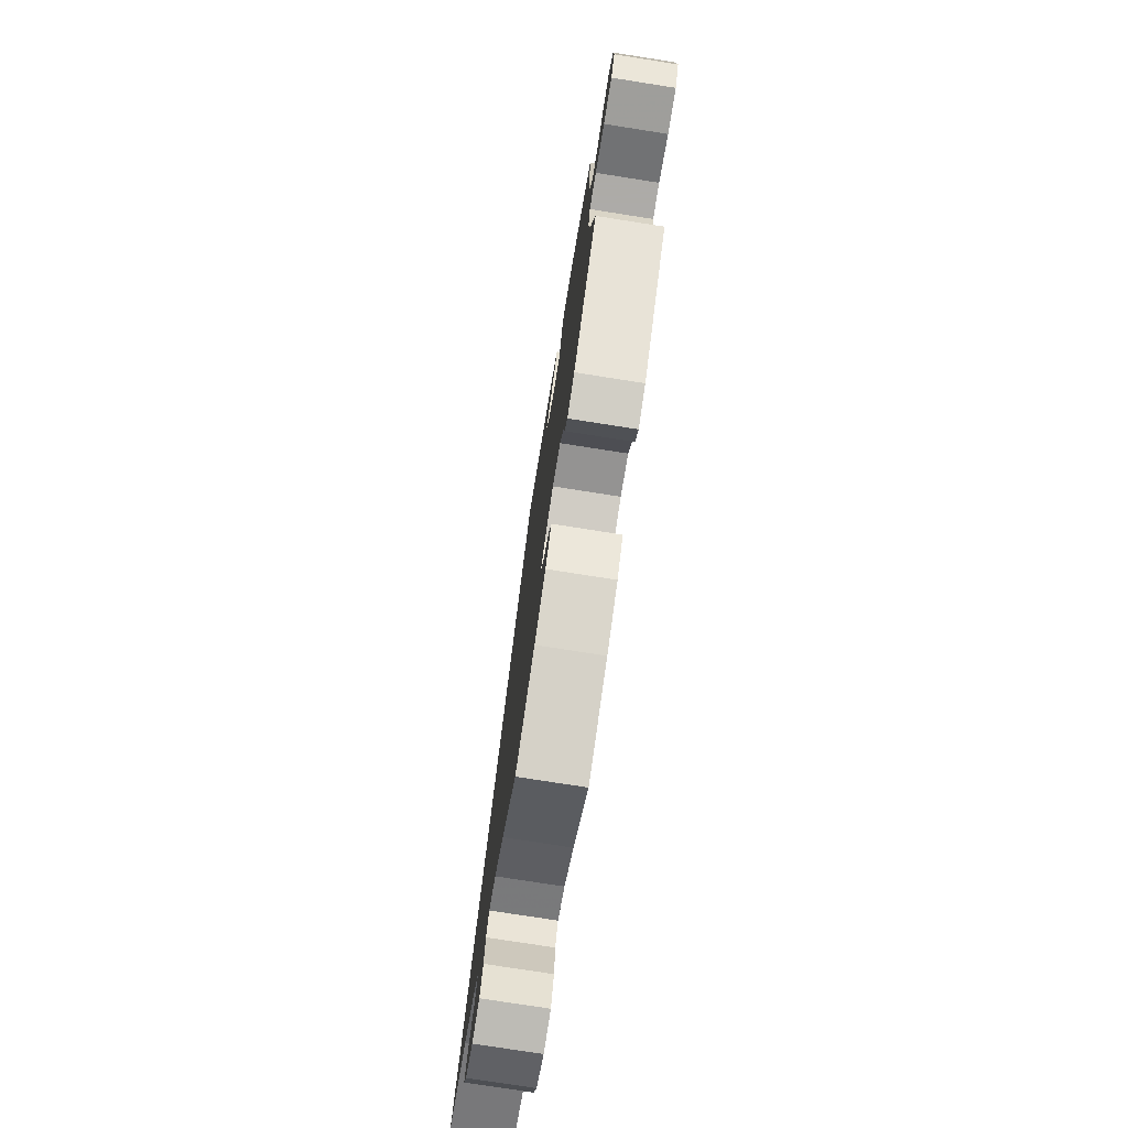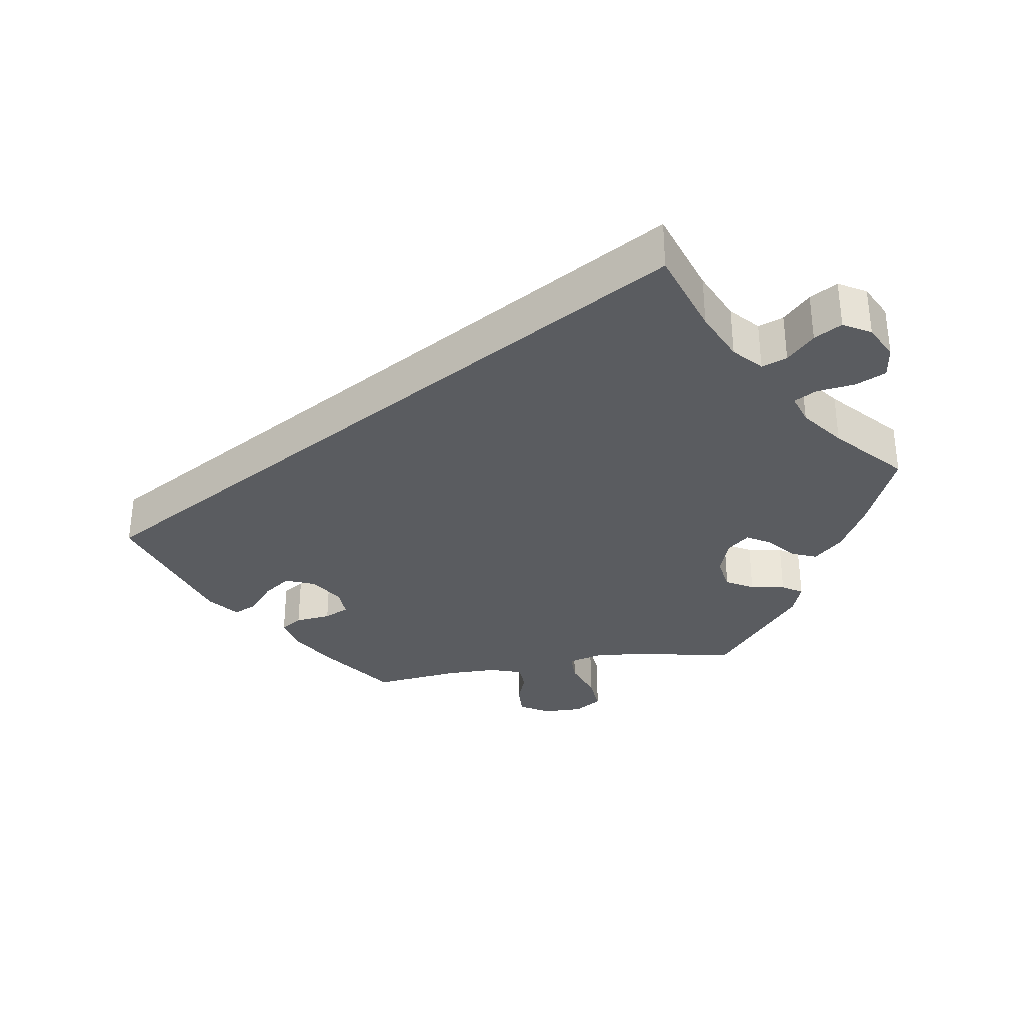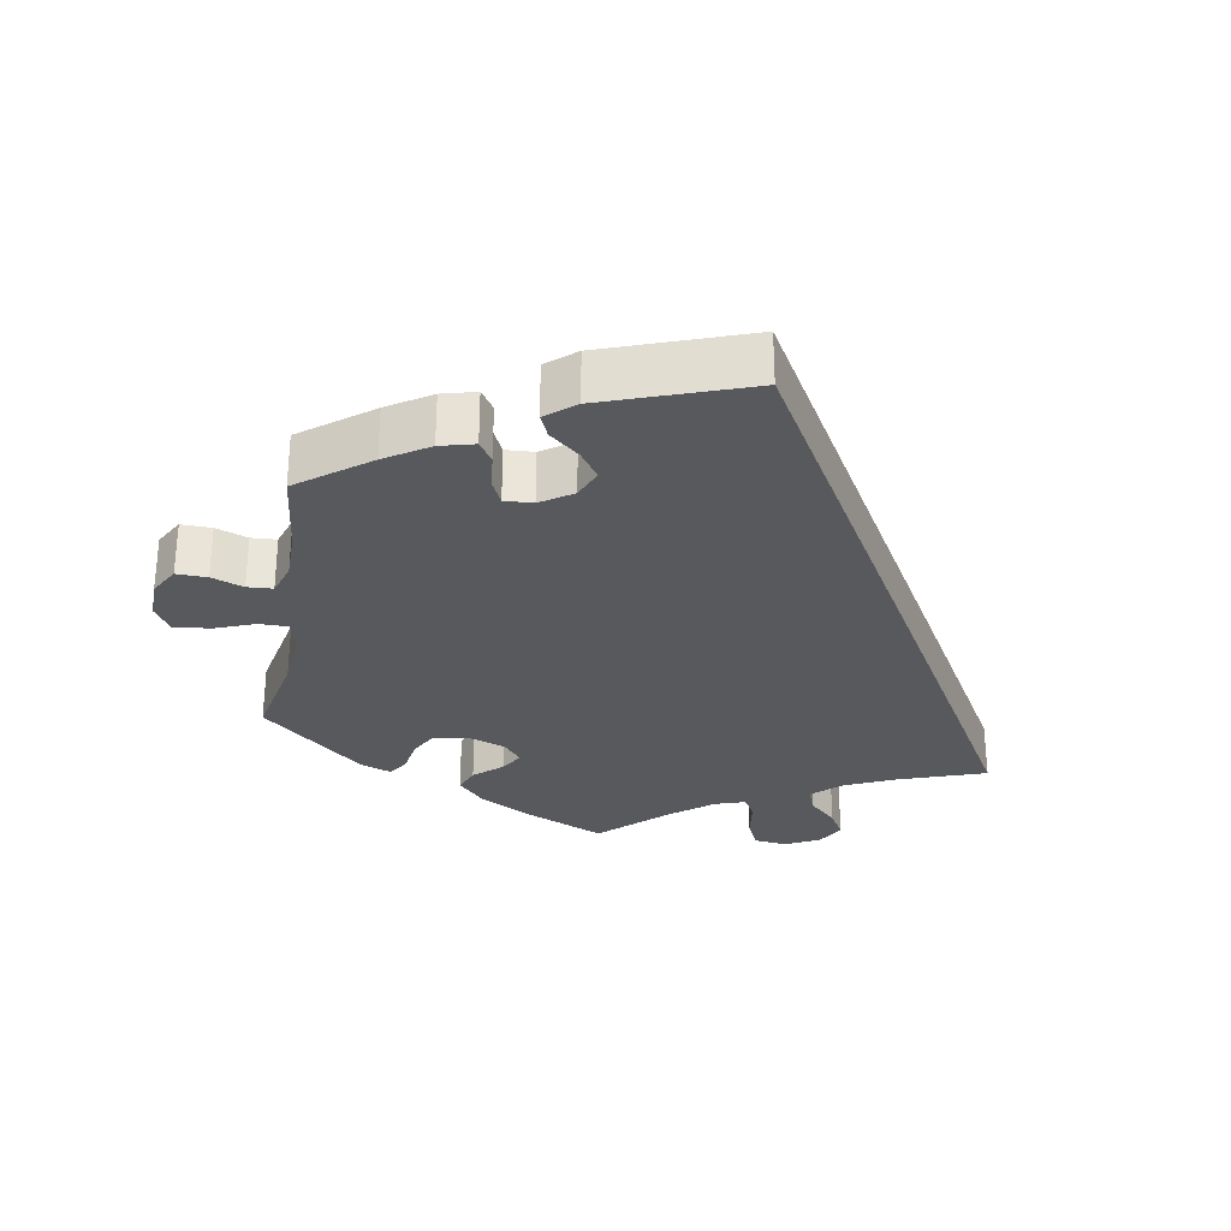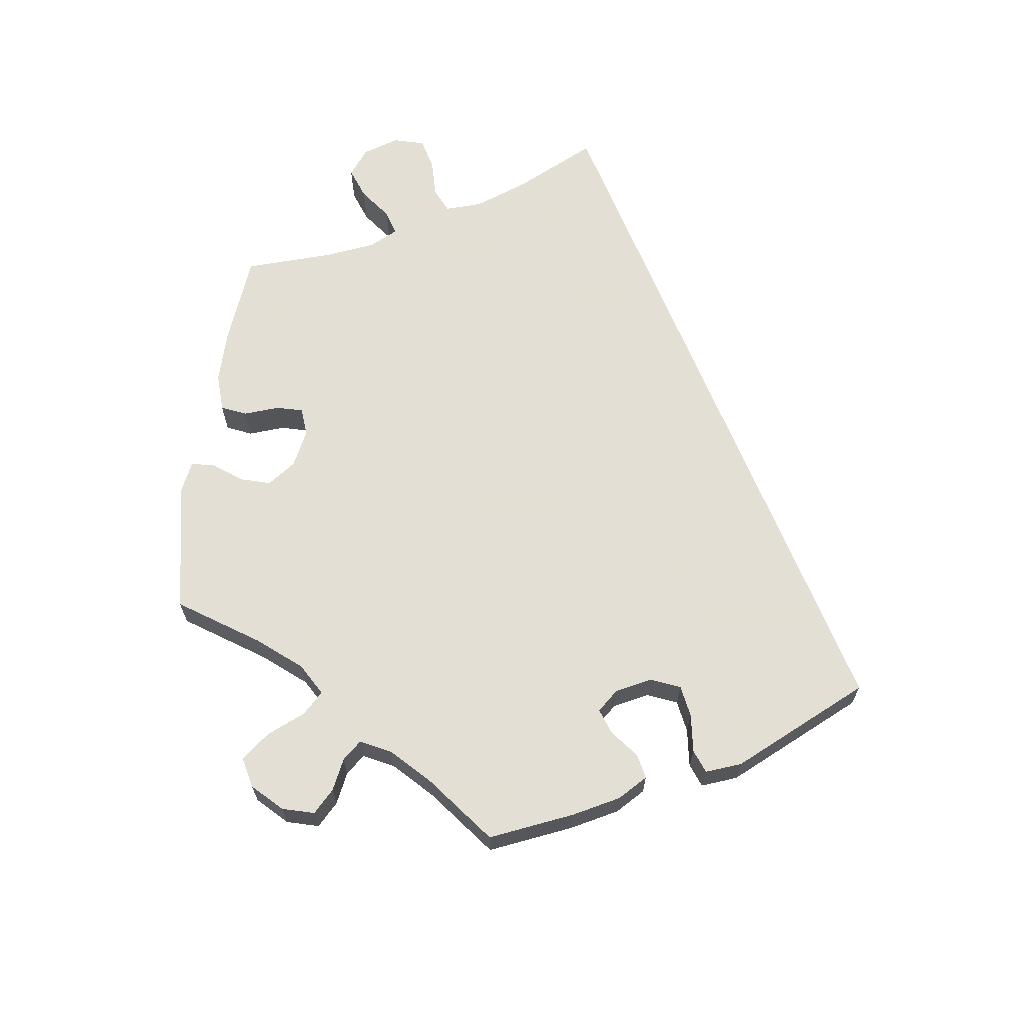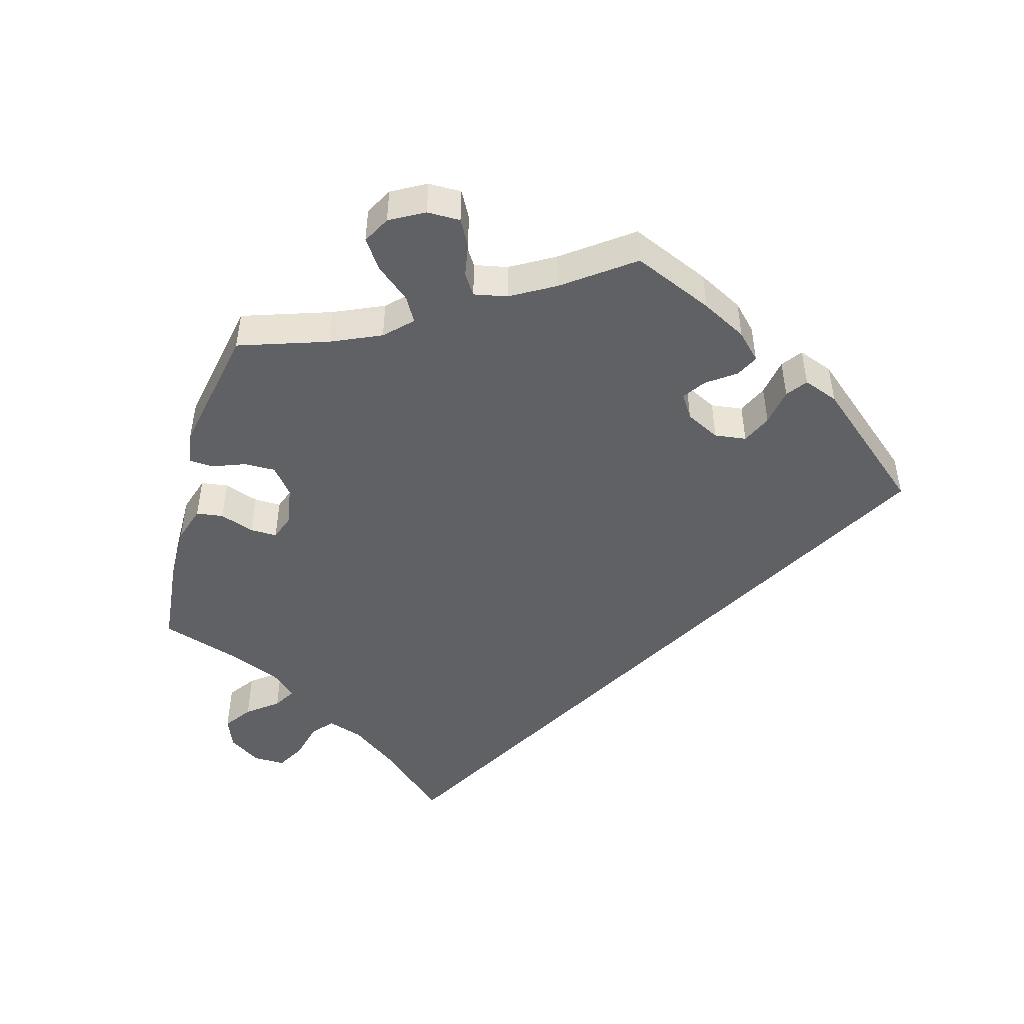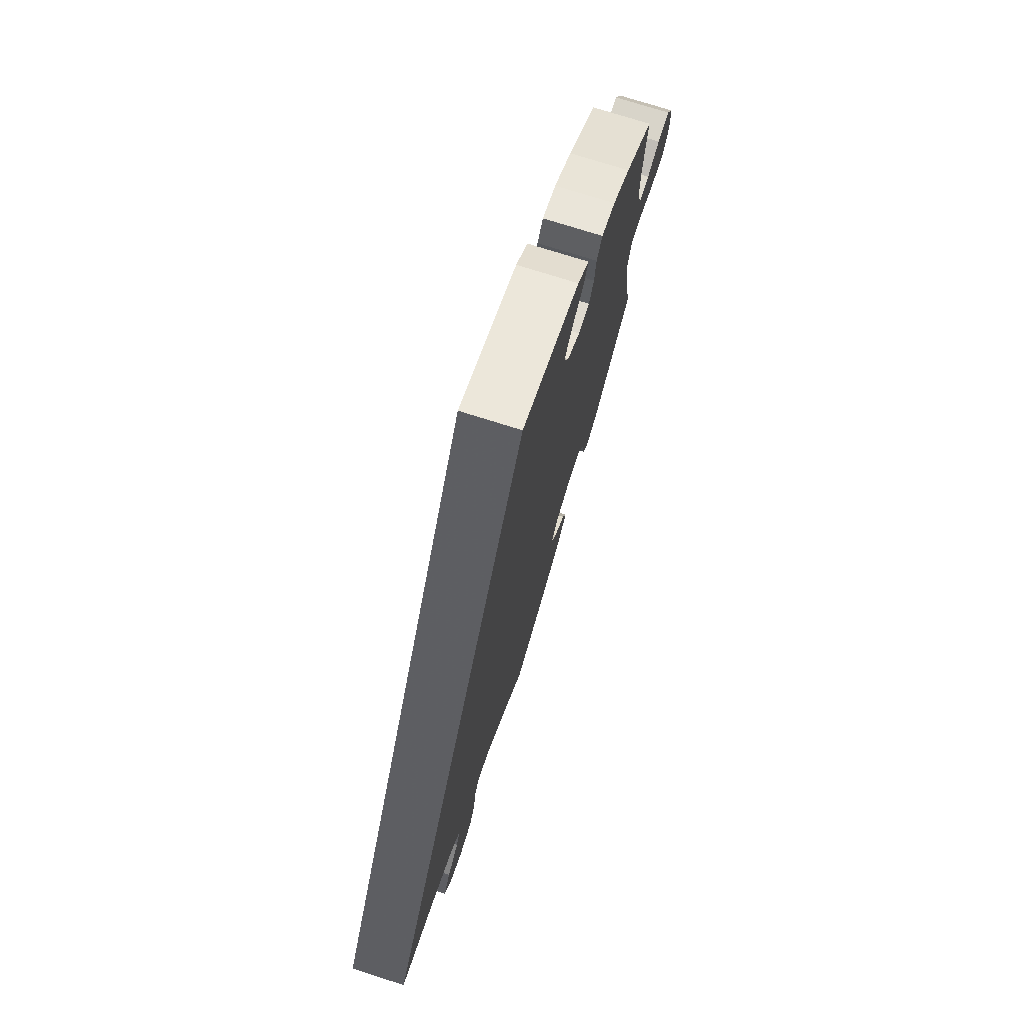
<metadata>
{"format":"obj","ext":"obj","renderer":"f3d","projection":"perspective","resolution":1024,"background":"white","views":[{"elev":-76.5,"azim":-98.9,"up":"+Z"},{"elev":-33.8,"azim":99.1,"up":"+Y"},{"elev":-29.7,"azim":-9.7,"up":"+Y"},{"elev":66.3,"azim":-52.5,"up":"+Y"},{"elev":-48.4,"azim":-75.6,"up":"+Y"},{"elev":73.8,"azim":107.7,"up":"+Z"}]}
</metadata>
<code>
v -0.475 0.07 -0.161
v -0.467 0.07 -0.085
v -0.48 0.07 -0.036
v -0.52 0.07 -0.036
v -0.575 0.07 -0.057
v -0.625 0.07 -0.062
v -0.648 0.07 -0.025
v -0.647 0.07 0.03
v -0.624 0.07 0.07
v -0.582 0.07 0.069
v -0.538 0.07 0.053
v -0.503 0.07 0.055
v -0.488 0.07 0.1
v -0.488 0.07 0.171
v -0.501 0.07 0.288
v -0.404 0.07 0.361
v -0.344 0.07 0.399
v -0.297 0.07 0.411
v -0.278 0.07 0.382
v -0.273 0.07 0.333
v -0.257 0.07 0.299
v -0.218 0.07 0.301
v -0.174 0.07 0.33
v -0.157 0.07 0.371
v -0.183 0.07 0.408
v -0.224 0.07 0.442
v -0.238 0.07 0.474
v -0.198 0.07 0.507
v 0 0.07 0.577
v 0.501 0.07 -0.289
v 0.381 0.07 -0.33
v 0.311 0.07 -0.362
v 0.273 0.07 -0.397
v 0.286 0.07 -0.432
v 0.324 0.07 -0.469
v 0.346 0.07 -0.507
v 0.324 0.07 -0.545
v 0.277 0.07 -0.569
v 0.232 0.07 -0.563
v 0.213 0.07 -0.521
v 0.206 0.07 -0.468
v 0.189 0.07 -0.437
v 0.147 0.07 -0.451
v 0.09 0.07 -0.495
v 0 0.07 -0.578
v -0.116 0.07 -0.527
v -0.182 0.07 -0.49
v -0.218 0.07 -0.451
v -0.204 0.07 -0.416
v -0.166 0.07 -0.383
v -0.147 0.07 -0.351
v -0.172 0.07 -0.321
v -0.224 0.07 -0.303
v -0.271 0.07 -0.311
v -0.292 0.07 -0.349
v -0.3 0.07 -0.397
v -0.318 0.07 -0.425
v -0.361 0.07 -0.409
v -0.501 0.07 -0.289
v -0.475 0 -0.161
v -0.467 0 -0.085
v -0.48 0 -0.036
v -0.52 0 -0.036
v -0.575 0 -0.057
v -0.625 0 -0.062
v -0.648 0 -0.025
v -0.647 0 0.03
v -0.624 0 0.07
v -0.582 0 0.069
v -0.538 0 0.053
v -0.503 0 0.055
v -0.488 0 0.1
v -0.488 0 0.171
v -0.501 0 0.288
v -0.404 0 0.361
v -0.344 0 0.399
v -0.297 0 0.411
v -0.278 0 0.382
v -0.273 0 0.333
v -0.257 0 0.299
v -0.218 0 0.301
v -0.174 0 0.33
v -0.157 0 0.371
v -0.183 0 0.408
v -0.224 0 0.442
v -0.238 0 0.474
v -0.198 0 0.507
v 0 0 0.577
v 0.501 0 -0.289
v 0.381 0 -0.33
v 0.311 0 -0.362
v 0.273 0 -0.397
v 0.286 0 -0.432
v 0.324 0 -0.469
v 0.346 0 -0.507
v 0.324 0 -0.545
v 0.277 0 -0.569
v 0.232 0 -0.563
v 0.213 0 -0.521
v 0.206 0 -0.468
v 0.189 0 -0.437
v 0.147 0 -0.451
v 0.09 0 -0.495
v 0 0 -0.578
v -0.116 0 -0.527
v -0.182 0 -0.49
v -0.218 0 -0.451
v -0.204 0 -0.416
v -0.166 0 -0.383
v -0.147 0 -0.351
v -0.172 0 -0.321
v -0.224 0 -0.303
v -0.271 0 -0.311
v -0.292 0 -0.349
v -0.3 0 -0.397
v -0.318 0 -0.425
v -0.361 0 -0.409
v -0.501 0 -0.289
f 58 59 1
f 55 56 57 58
f 54 55 58 1
f 53 54 1 2
f 52 53 2 3
f 47 48 49 50
f 47 50 51
f 44 45 46 47
f 43 44 47 51
f 42 43 51 52
f 38 39 40 41
f 38 41 42
f 37 38 42
f 34 35 36 37
f 33 34 37 42
f 32 33 42 52
f 28 29 30 31
f 25 26 27 28
f 24 25 28 31
f 23 24 31 32
f 17 18 19 20
f 17 20 21
f 14 15 16 17
f 13 14 17 21
f 12 13 21 22
f 8 9 10 11
f 8 11 12
f 7 8 12
f 4 5 6 7
f 3 4 7 12
f 22 23 32 52
f 3 12 22 52
f 60 118 117
f 117 116 115 114
f 60 117 114 113
f 61 60 113 112
f 62 61 112 111
f 109 108 107 106
f 110 109 106
f 106 105 104 103
f 110 106 103 102
f 111 110 102 101
f 100 99 98 97
f 101 100 97
f 101 97 96
f 96 95 94 93
f 101 96 93 92
f 111 101 92 91
f 90 89 88 87
f 87 86 85 84
f 90 87 84 83
f 91 90 83 82
f 79 78 77 76
f 80 79 76
f 76 75 74 73
f 80 76 73 72
f 81 80 72 71
f 70 69 68 67
f 71 70 67
f 71 67 66
f 66 65 64 63
f 71 66 63 62
f 111 91 82 81
f 111 81 71 62
f 1 60 61 2
f 2 61 62 3
f 3 62 63 4
f 4 63 64 5
f 5 64 65 6
f 6 65 66 7
f 7 66 67 8
f 8 67 68 9
f 9 68 69 10
f 10 69 70 11
f 11 70 71 12
f 12 71 72 13
f 13 72 73 14
f 14 73 74 15
f 15 74 75 16
f 16 75 76 17
f 17 76 77 18
f 18 77 78 19
f 19 78 79 20
f 20 79 80 21
f 21 80 81 22
f 22 81 82 23
f 23 82 83 24
f 24 83 84 25
f 25 84 85 26
f 26 85 86 27
f 27 86 87 28
f 28 87 88 29
f 29 88 89 30
f 30 89 90 31
f 31 90 91 32
f 32 91 92 33
f 33 92 93 34
f 34 93 94 35
f 35 94 95 36
f 36 95 96 37
f 37 96 97 38
f 38 97 98 39
f 39 98 99 40
f 40 99 100 41
f 41 100 101 42
f 42 101 102 43
f 43 102 103 44
f 44 103 104 45
f 45 104 105 46
f 46 105 106 47
f 47 106 107 48
f 48 107 108 49
f 49 108 109 50
f 50 109 110 51
f 51 110 111 52
f 52 111 112 53
f 53 112 113 54
f 54 113 114 55
f 55 114 115 56
f 56 115 116 57
f 57 116 117 58
f 58 117 118 59
f 59 118 60 1

</code>
